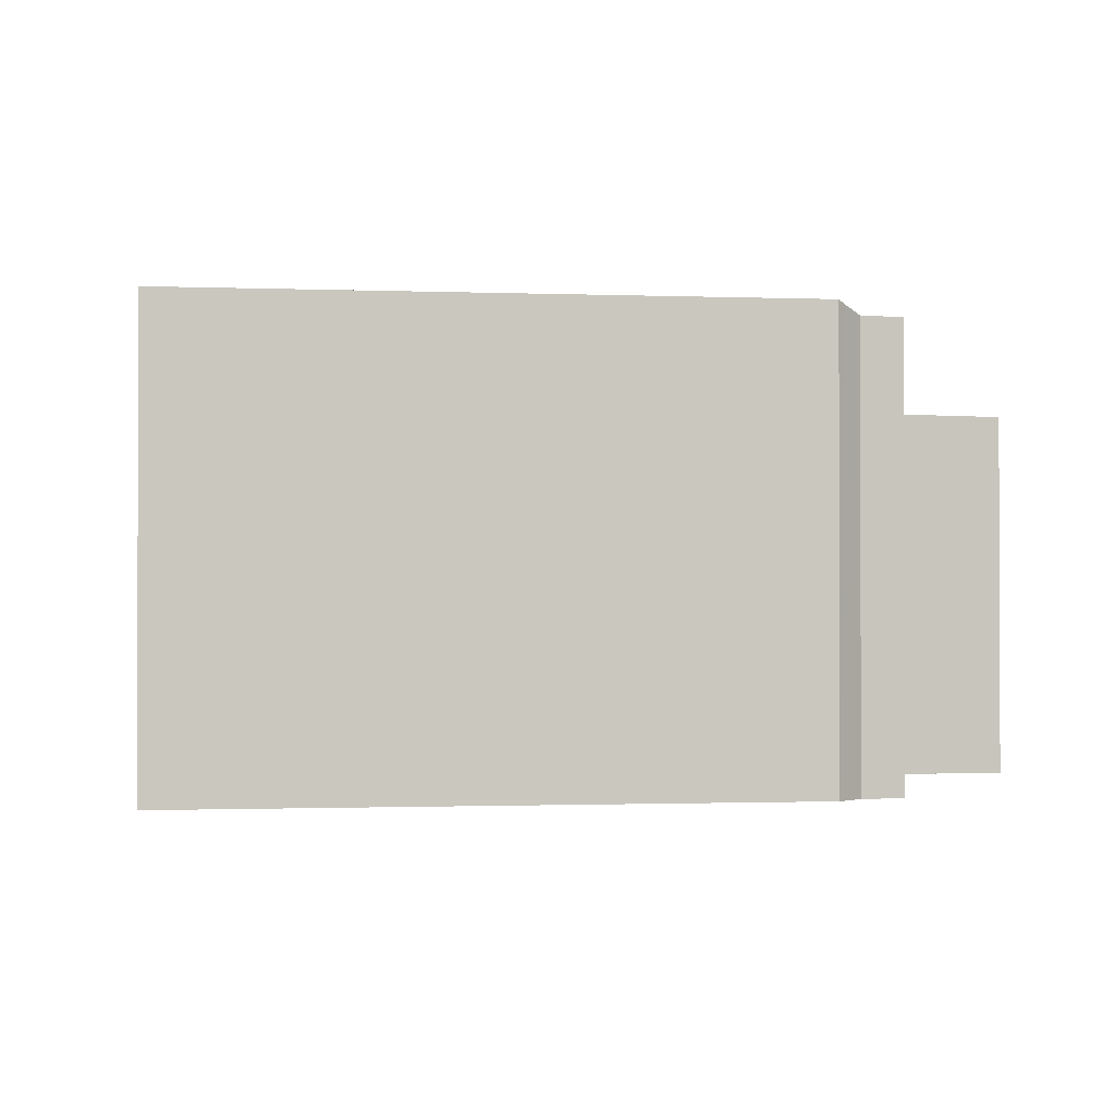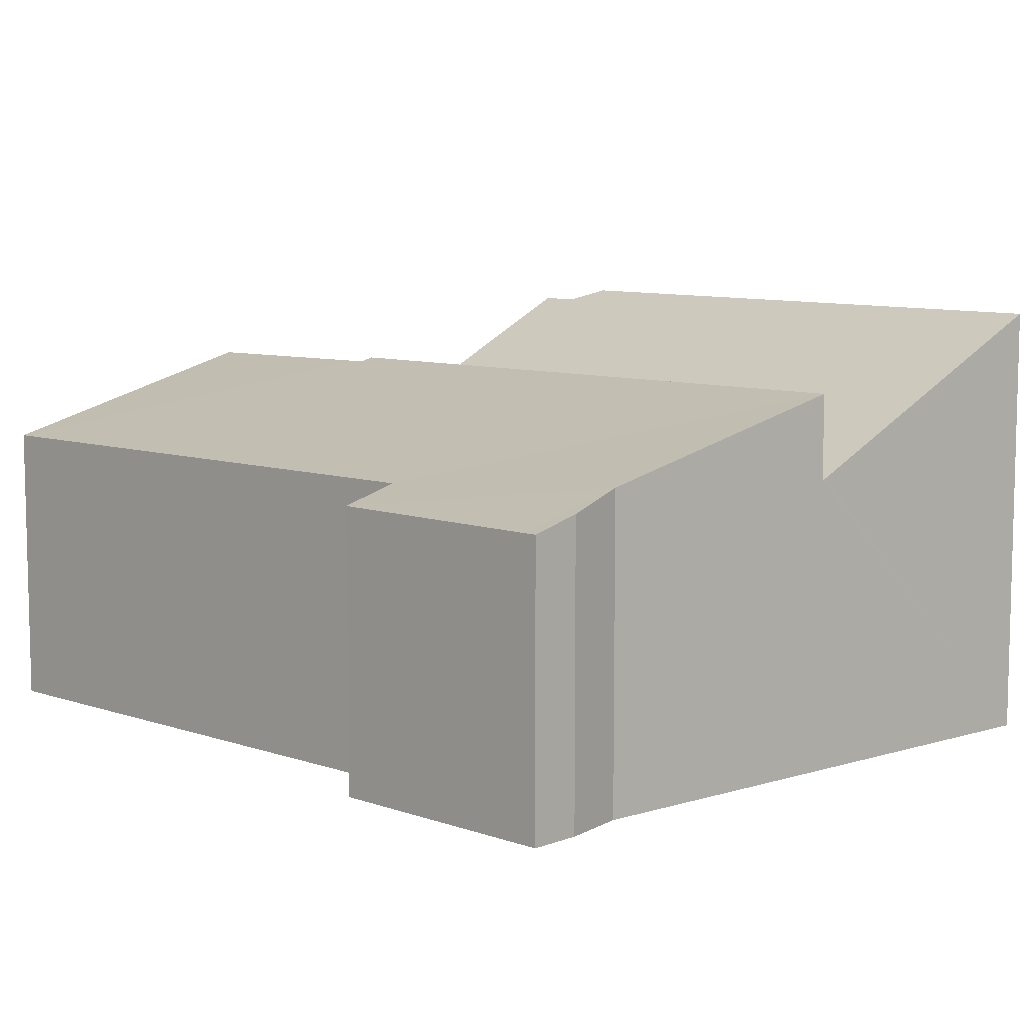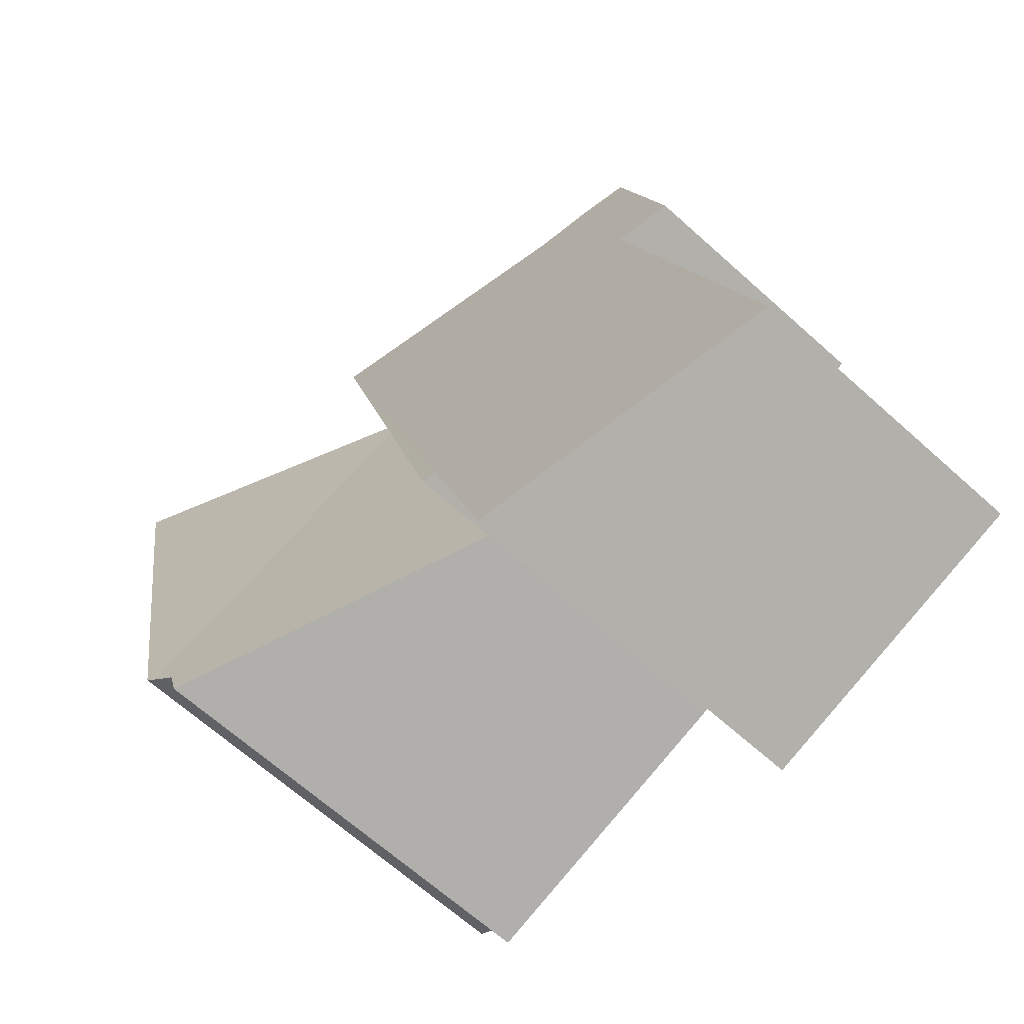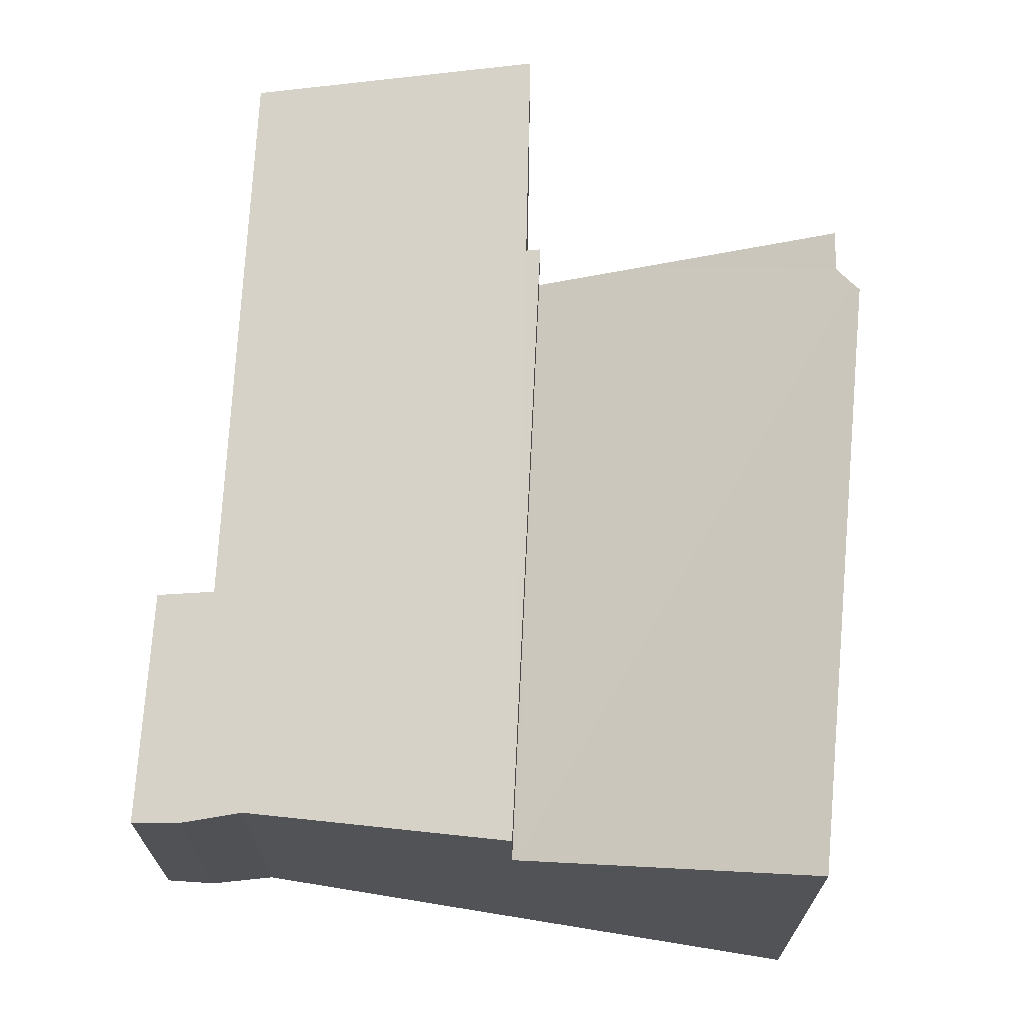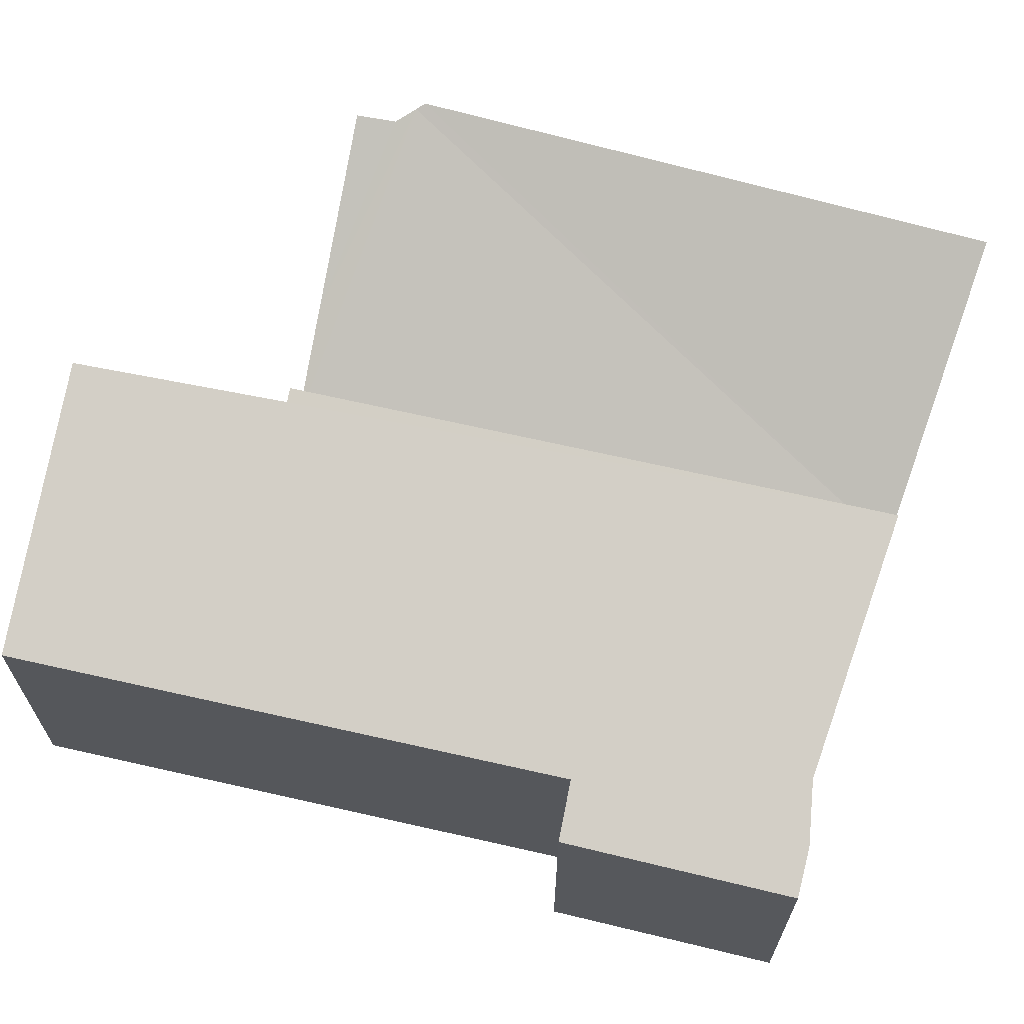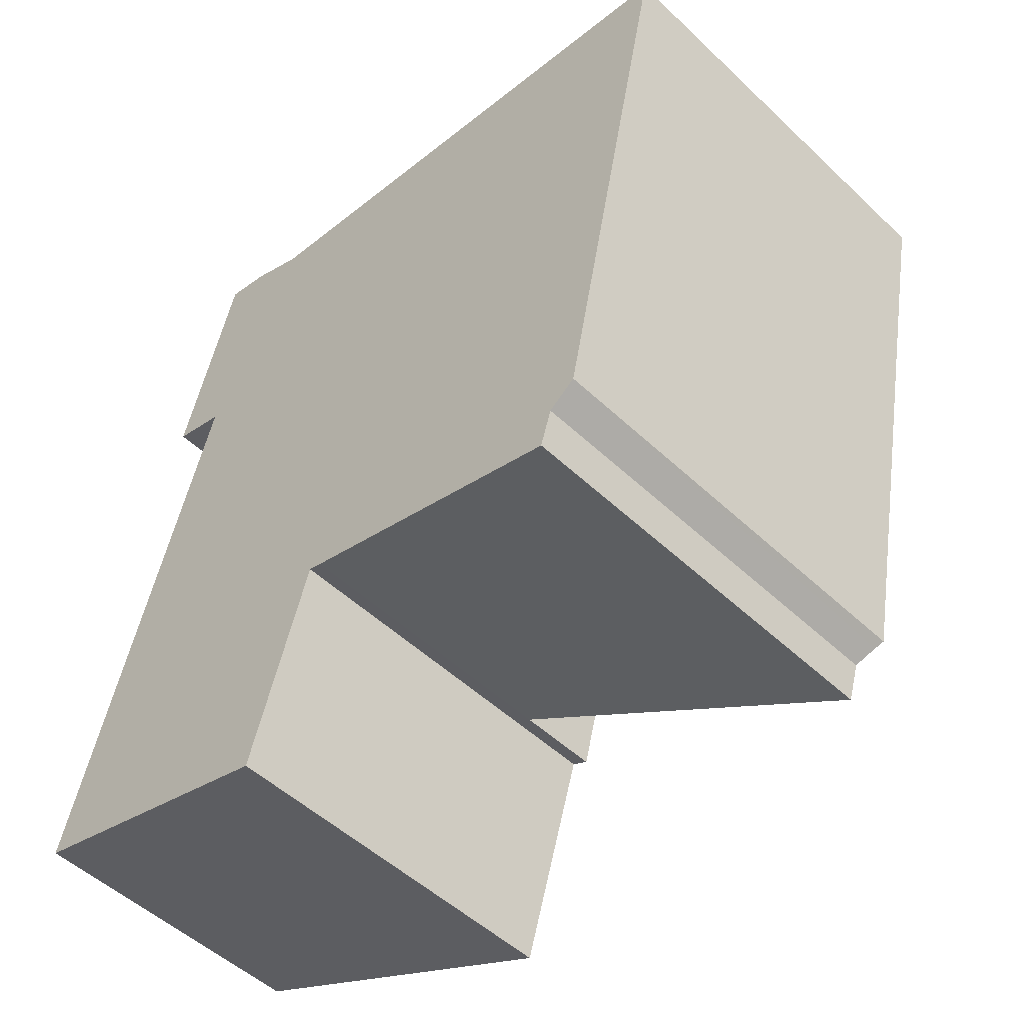
<metadata>
{"format":"obj","ext":"obj","renderer":"f3d","projection":"perspective","resolution":1024,"background":"white","views":[{"elev":-1.3,"azim":91.9,"up":"+Y"},{"elev":8.4,"azim":-32.0,"up":"+Y"},{"elev":-66.6,"azim":-132.0,"up":"+Z"},{"elev":69.1,"azim":17.3,"up":"+Y"},{"elev":66.1,"azim":-62.3,"up":"+Y"},{"elev":-51.0,"azim":44.3,"up":"+Z"}]}
</metadata>
<code>
v  6.221 3.385 8.727
v  4.301 3.361 1.57
v  6.17 3.361 8.735
v  8.08 5.079 1.265
v  5.564 3.963 1.222
v  7.85 4.996 1.096
v  7.712 4.989 0.63
v  7.795 4.993 0.909
v  8.182 5.121 1.339
v  9.594 5.101 8.254
v  7.85 -6.711e-17 1.096
v  7.712 -3.858e-17 0.63
v  7.795 -5.566e-17 0.909
v  8.182 -8.199e-17 1.339
v  9.594 -5.054e-16 8.254
v  4.301 -9.613e-17 1.57
v  5.564 -7.483e-17 1.222
v  8.08 -7.746e-17 1.265
v  6.17 -5.349e-16 8.735
v  6.221 -5.344e-16 8.727
v  0 3.405 2.085e-16
v  4.083 4.299 1.43
v  3.396 4.283 -0.956
v  4.136 4.3 1.616
v  6.17 4.343 8.735
v  4.301 4.343 1.57
v  0.512 3.407 1.932
v  1.773 3.412 6.686
v  3.034 3.56 9.175
v  1.09 3.236 6.88
v  1.735 3.229 9.458
v  2.687 3.467 9.325
v  2.343 3.375 9.473
v  1.773 3.229 9.61
v  1.09 -4.213e-16 6.88
v  1.773 -5.884e-16 9.61
v  1.735 -5.791e-16 9.458
v  0 0 0
v  0.512 -1.183e-16 1.932
v  1.773 -4.094e-16 6.686
v  2.343 -5.801e-16 9.473
v  3.034 -5.618e-16 9.175
v  2.687 -5.71e-16 9.325
v  4.136 -9.895e-17 1.616
v  3.396 5.854e-17 -0.956
v  4.083 -8.756e-17 1.43
g defaultobject
f 1 2 3
f 2 1 4
f 2 4 5
f 5 4 6
f 5 6 7
f 7 6 8
f 9 1 10
f 1 9 4
f 11 8 6
f 8 11 7
f 7 11 12
f 12 11 13
f 10 14 9
f 14 10 15
f 12 5 7
f 5 12 2
f 2 12 16
f 16 12 17
f 14 4 9
f 4 14 6
f 6 14 11
f 11 14 18
f 16 3 2
f 3 16 19
f 1 15 10
f 15 1 3
f 15 3 19
f 15 19 20
f 17 19 16
f 19 17 20
f 20 17 15
f 15 17 12
f 15 12 13
f 15 13 11
f 15 11 18
f 15 18 14
f 21 22 23
f 22 21 24
f 24 25 26
f 25 24 21
f 25 21 27
f 25 27 28
f 25 28 29
f 29 28 30
f 29 30 31
f 29 31 32
f 32 31 33
f 33 31 34
f 35 31 30
f 31 35 34
f 34 35 36
f 36 35 37
f 38 27 21
f 27 38 28
f 28 38 39
f 28 39 40
f 34 41 33
f 41 34 36
f 32 42 29
f 42 32 33
f 42 33 41
f 42 41 43
f 29 19 25
f 19 29 42
f 19 26 25
f 26 19 16
f 44 22 24
f 22 44 23
f 23 44 45
f 45 44 46
f 16 24 26
f 24 16 44
f 45 21 23
f 21 45 38
f 40 30 28
f 30 40 35
f 19 44 16
f 44 19 39
f 39 19 40
f 40 19 35
f 35 19 42
f 35 42 37
f 37 42 43
f 37 43 41
f 37 41 36
f 46 38 45
f 38 46 39
f 39 46 44

</code>
